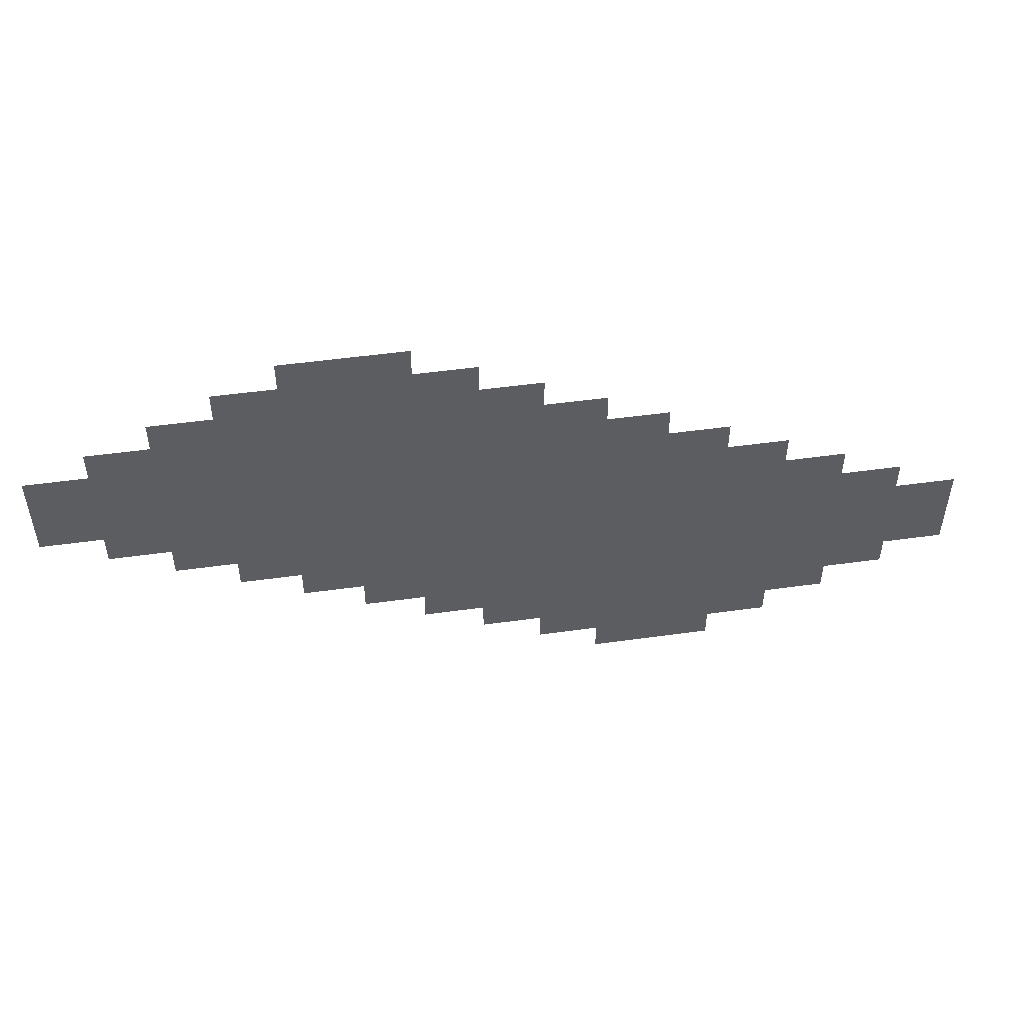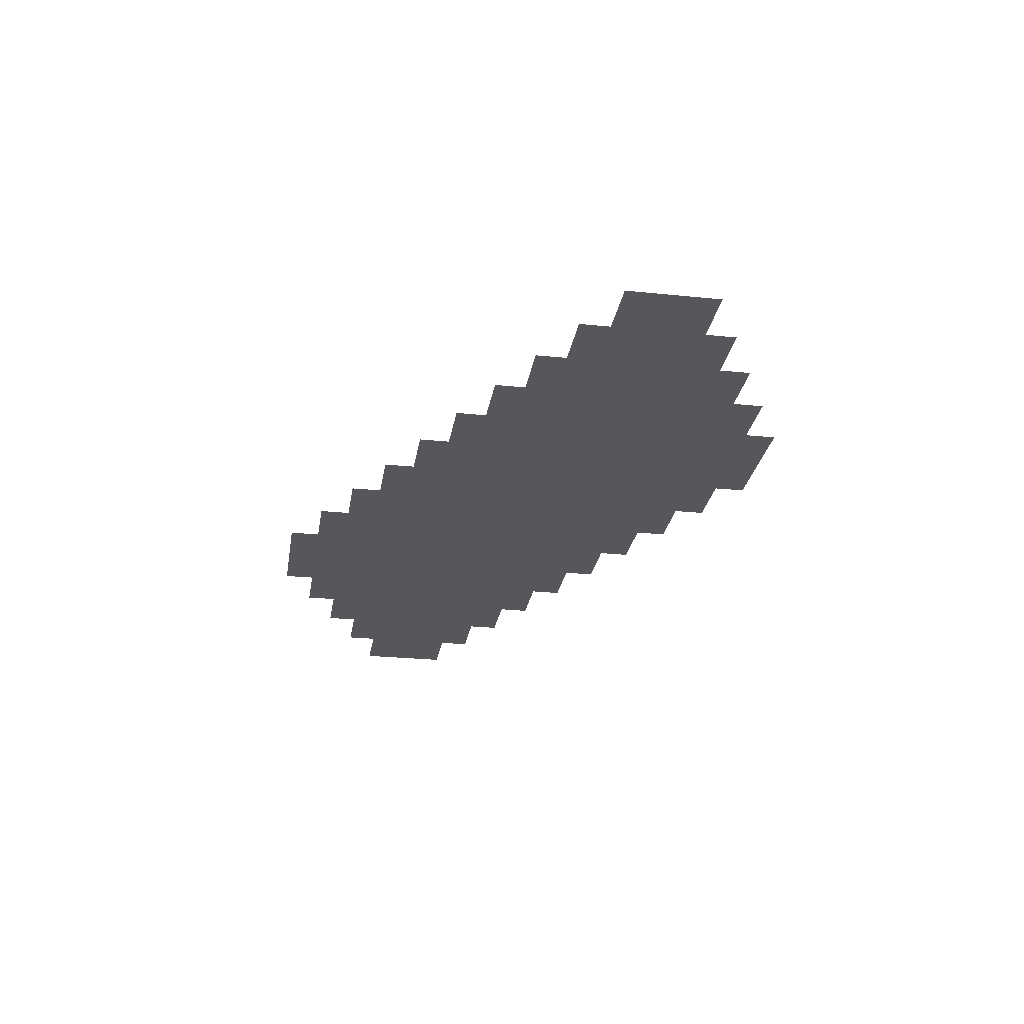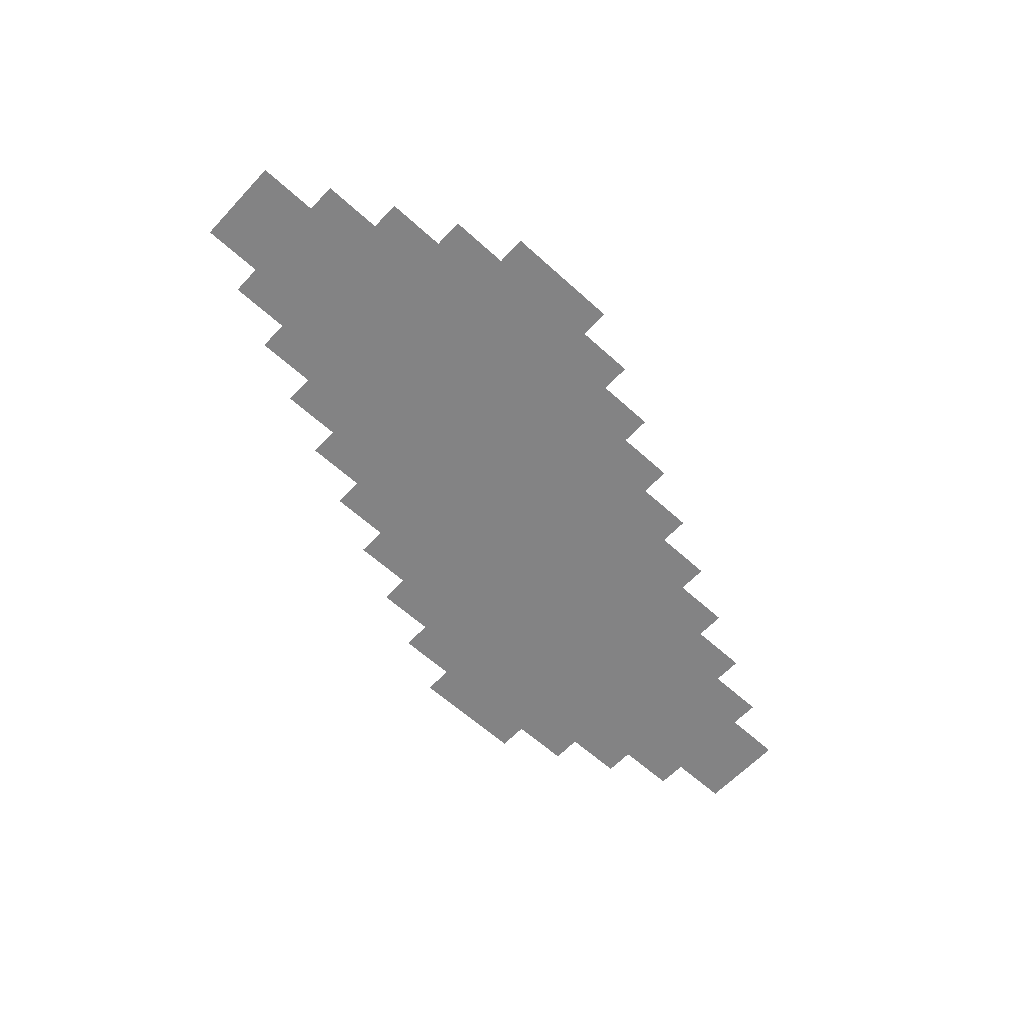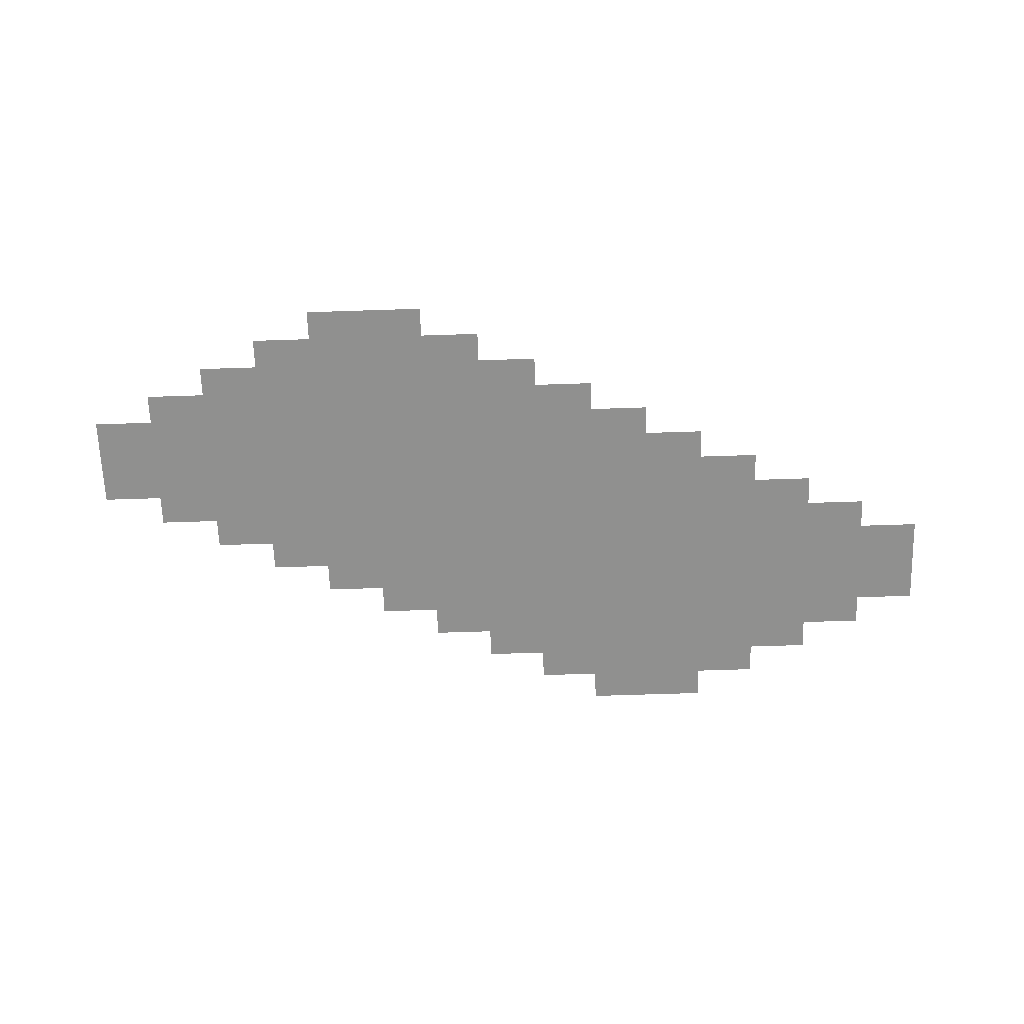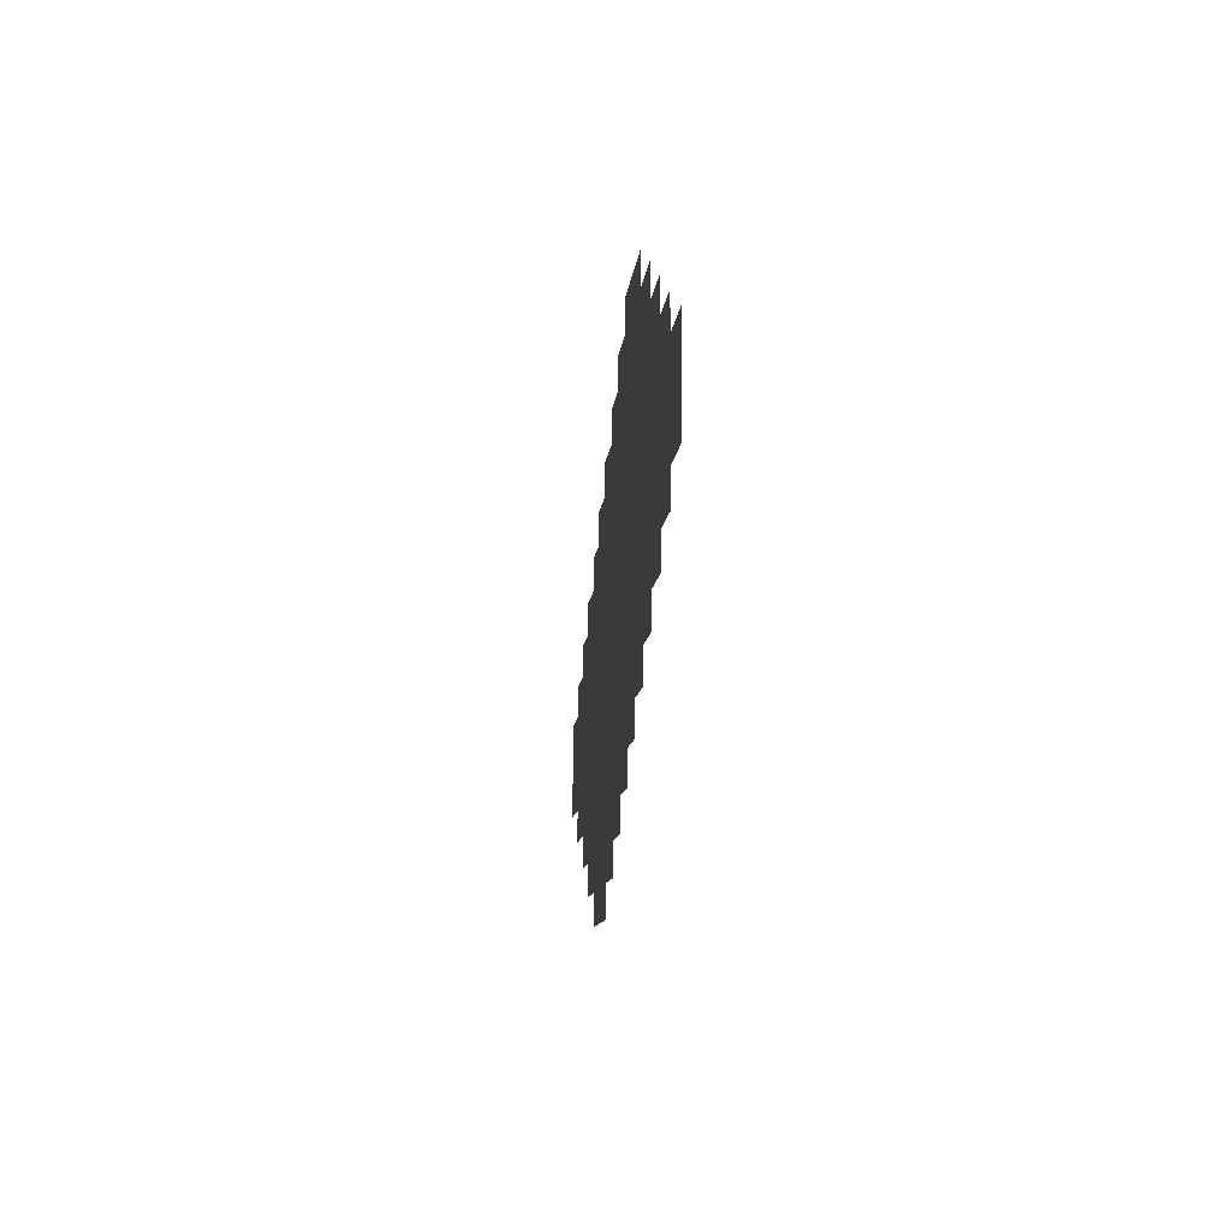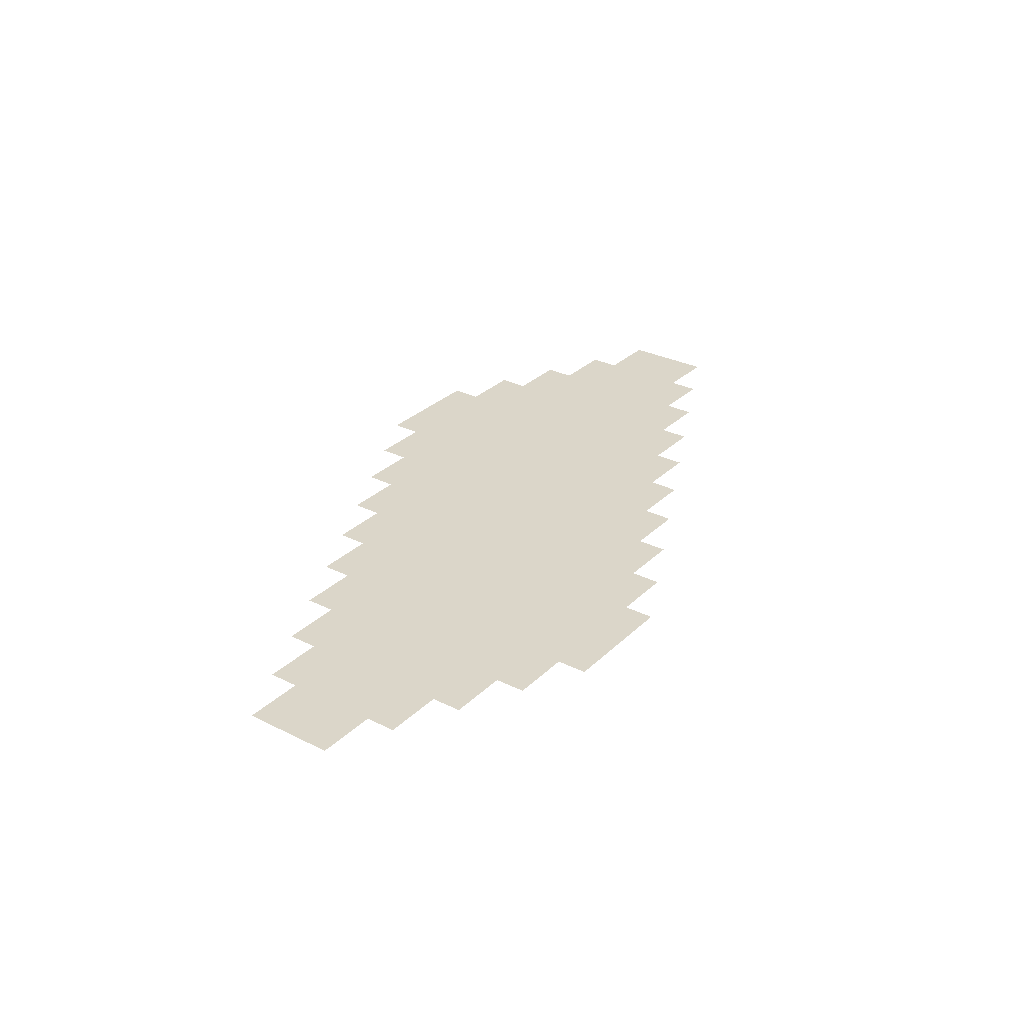
<metadata>
{"format":"obj","ext":"obj","renderer":"f3d","projection":"perspective","resolution":1024,"background":"white","views":[{"elev":50.9,"azim":171.4,"up":"+Y"},{"elev":-26.7,"azim":80.9,"up":"+Z"},{"elev":-61.1,"azim":-42.8,"up":"+Z"},{"elev":-65.6,"azim":1.9,"up":"+Z"},{"elev":-10.3,"azim":84.6,"up":"+Y"},{"elev":29.8,"azim":126.2,"up":"+Z"}]}
</metadata>
<code>
v -176 -128 -0.4375
v -208 -128 -0.4375
v -208 -104 -0.4375
v -176 -104 -0.4375
v -192 -136 -0.4688
v -224 -136 -0.4688
v -224 -112 -0.4688
v -192 -112 -0.4688
v -208 -144 -0.5
v -240 -144 -0.5
v -240 -120 -0.5
v -208 -120 -0.5
v -224 -152 -0.5312
v -256 -152 -0.5312
v -256 -128 -0.5312
v -224 -128 -0.5312
v -240 -160 -0.5625
v -272 -160 -0.5625
v -272 -136 -0.5625
v -240 -136 -0.5625
v -256 -168 -0.5938
v -288 -168 -0.5938
v -288 -144 -0.5938
v -256 -144 -0.5938
v -272 -176 -0.625
v -304 -176 -0.625
v -304 -152 -0.625
v -272 -152 -0.625
v -288 -184 -0.6562
v -320 -184 -0.6562
v -320 -160 -0.6562
v -288 -160 -0.6562
v -304 -192 -0.6875
v -336 -192 -0.6875
v -336 -168 -0.6875
v -304 -168 -0.6875
v -320 -200 -0.7188
v -352 -200 -0.7188
v -352 -176 -0.7188
v -320 -176 -0.7188
v -160 -136 -0.4688
v -160 -112 -0.4688
v -176 -144 -0.5
v -176 -120 -0.5
v -192 -152 -0.5312
v -192 -128 -0.5312
v -208 -160 -0.5625
v -208 -136 -0.5625
v -224 -168 -0.5938
v -224 -144 -0.5938
v -240 -176 -0.625
v -240 -152 -0.625
v -256 -184 -0.6562
v -256 -160 -0.6562
v -272 -192 -0.6875
v -272 -168 -0.6875
v -288 -200 -0.7188
v -288 -176 -0.7188
v -304 -208 -0.75
v -336 -208 -0.75
v -336 -184 -0.75
v -304 -184 -0.75
v -144 -144 -0.5
v -144 -120 -0.5
v -160 -152 -0.5312
v -160 -128 -0.5312
v -176 -160 -0.5625
v -176 -136 -0.5625
v -192 -168 -0.5938
v -192 -144 -0.5938
v -208 -176 -0.625
v -208 -152 -0.625
v -224 -184 -0.6562
v -224 -160 -0.6562
v -240 -192 -0.6875
v -240 -168 -0.6875
v -256 -200 -0.7188
v -256 -176 -0.7188
v -272 -208 -0.75
v -272 -184 -0.75
v -288 -216 -0.7812
v -320 -216 -0.7812
v -320 -192 -0.7812
v -288 -192 -0.7812
v -128 -152 -0.5312
v -128 -128 -0.5312
v -144 -160 -0.5625
v -144 -136 -0.5625
v -160 -168 -0.5938
v -160 -144 -0.5938
v -176 -176 -0.625
v -176 -152 -0.625
v -192 -184 -0.6562
v -192 -160 -0.6562
v -208 -192 -0.6875
v -208 -168 -0.6875
v -224 -200 -0.7188
v -224 -176 -0.7188
v -240 -208 -0.75
v -240 -184 -0.75
v -256 -216 -0.7812
v -256 -192 -0.7812
v -272 -224 -0.8125
v -304 -224 -0.8125
v -304 -200 -0.8125
v -272 -200 -0.8125
v -112 -160 -0.5625
v -112 -136 -0.5625
v -128 -168 -0.5938
v -128 -144 -0.5938
v -144 -176 -0.625
v -144 -152 -0.625
v -160 -184 -0.6562
v -160 -160 -0.6562
v -176 -192 -0.6875
v -176 -168 -0.6875
v -192 -200 -0.7188
v -192 -176 -0.7188
v -208 -208 -0.75
v -208 -184 -0.75
v -224 -216 -0.7812
v -224 -192 -0.7812
v -240 -224 -0.8125
v -240 -200 -0.8125
v -256 -232 -0.8438
v -288 -232 -0.8438
v -288 -208 -0.8438
v -256 -208 -0.8438
g mesh_0001
f 1 2 3 4
f 5 6 7 8
f 9 10 11 12
f 13 14 15 16
f 17 18 19 20
f 21 22 23 24
f 25 26 27 28
f 29 30 31 32
f 33 34 35 36
f 37 38 39 40
f 41 5 8 42
f 43 9 12 44
f 45 13 16 46
f 47 17 20 48
f 49 21 24 50
f 51 25 28 52
f 53 29 32 54
f 55 33 36 56
f 57 37 40 58
f 59 60 61 62
f 63 43 44 64
f 65 45 46 66
f 67 47 48 68
f 69 49 50 70
f 71 51 52 72
f 73 53 54 74
f 75 55 56 76
f 77 57 58 78
f 79 59 62 80
f 81 82 83 84
f 85 65 66 86
f 87 67 68 88
f 89 69 70 90
f 91 71 72 92
f 93 73 74 94
f 95 75 76 96
f 97 77 78 98
f 99 79 80 100
f 101 81 84 102
f 103 104 105 106
f 107 87 88 108
f 109 89 90 110
f 111 91 92 112
f 113 93 94 114
f 115 95 96 116
f 117 97 98 118
f 119 99 100 120
f 121 101 102 122
f 123 103 106 124
f 125 126 127 128
g mesh_0002
f 51 25 28 52
f 73 53 54 74
f 75 55 56 76
f 95 75 76 96

</code>
